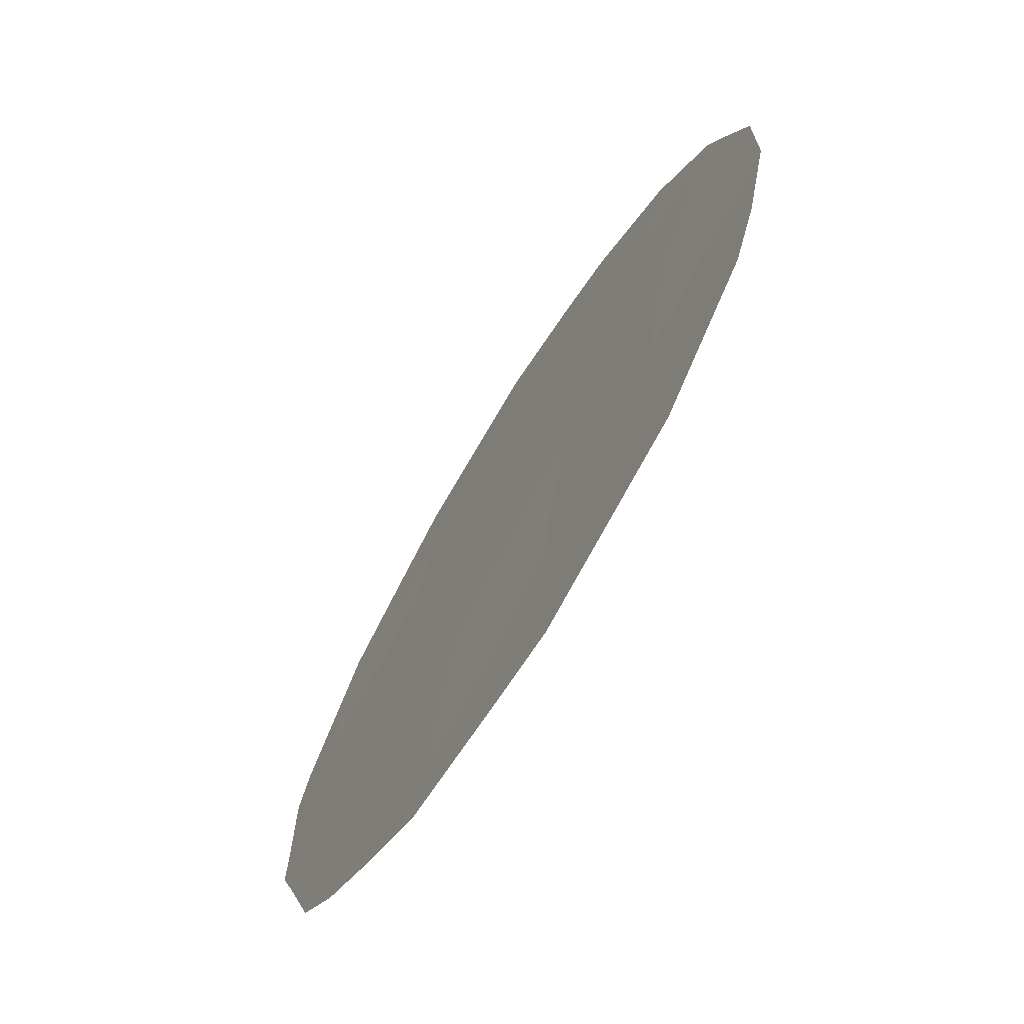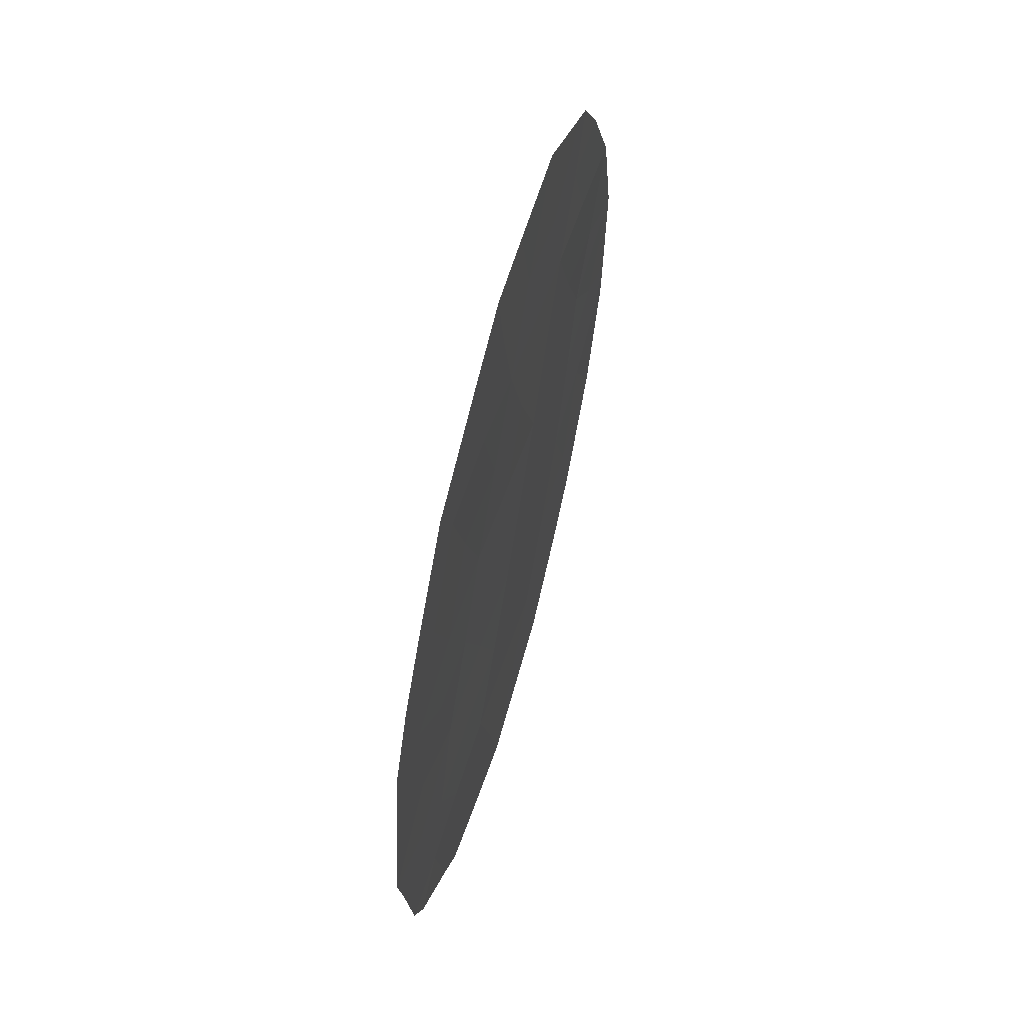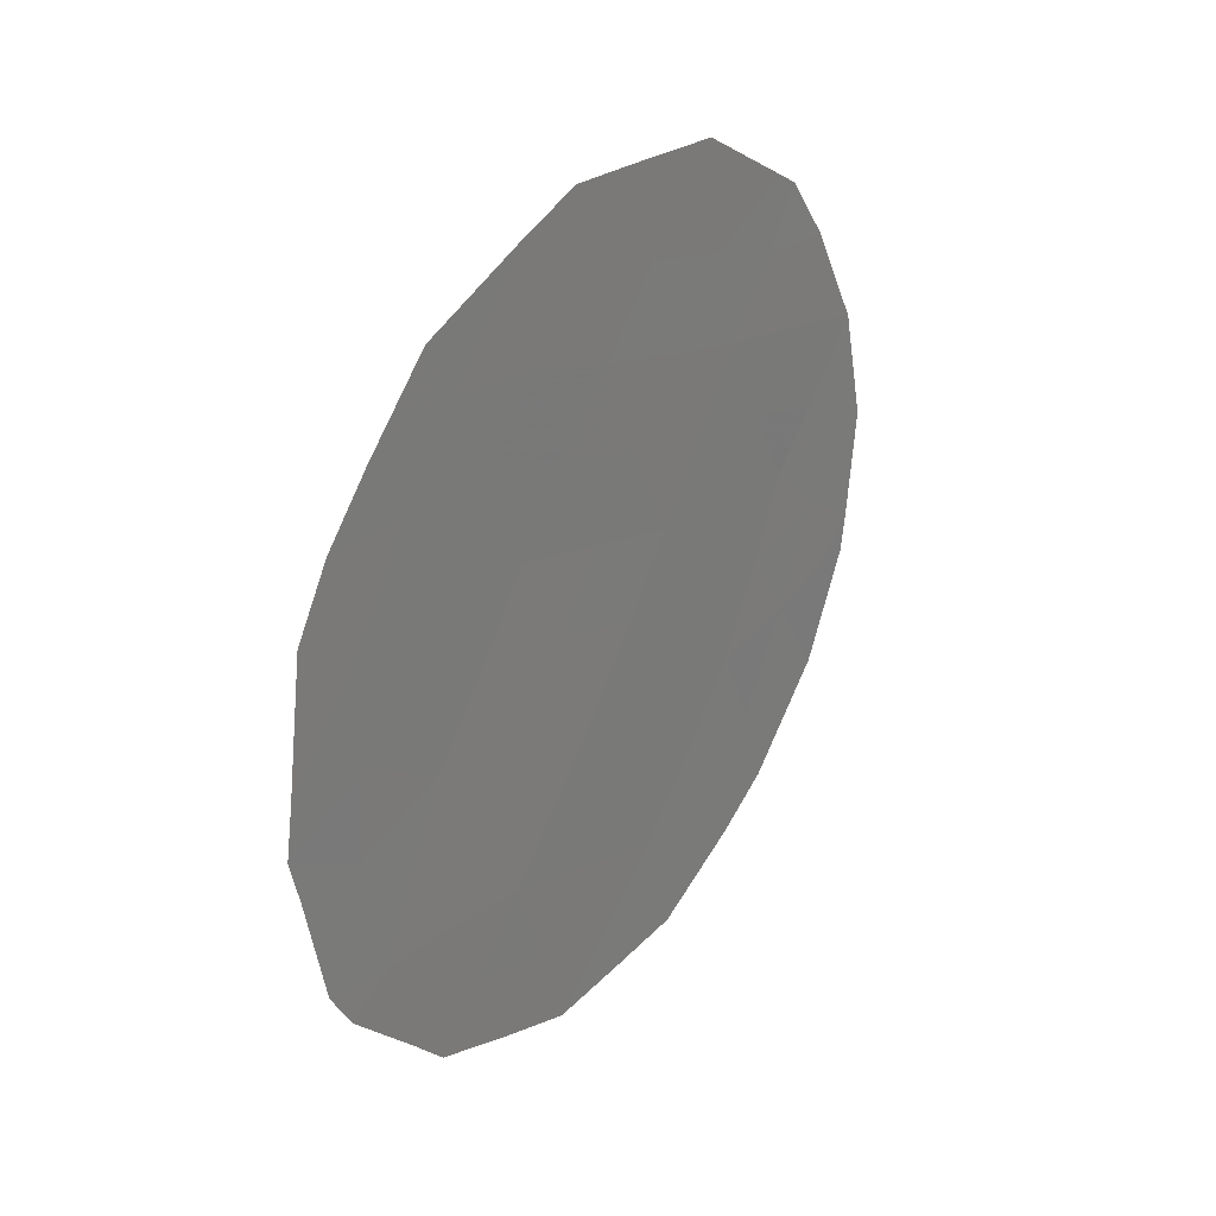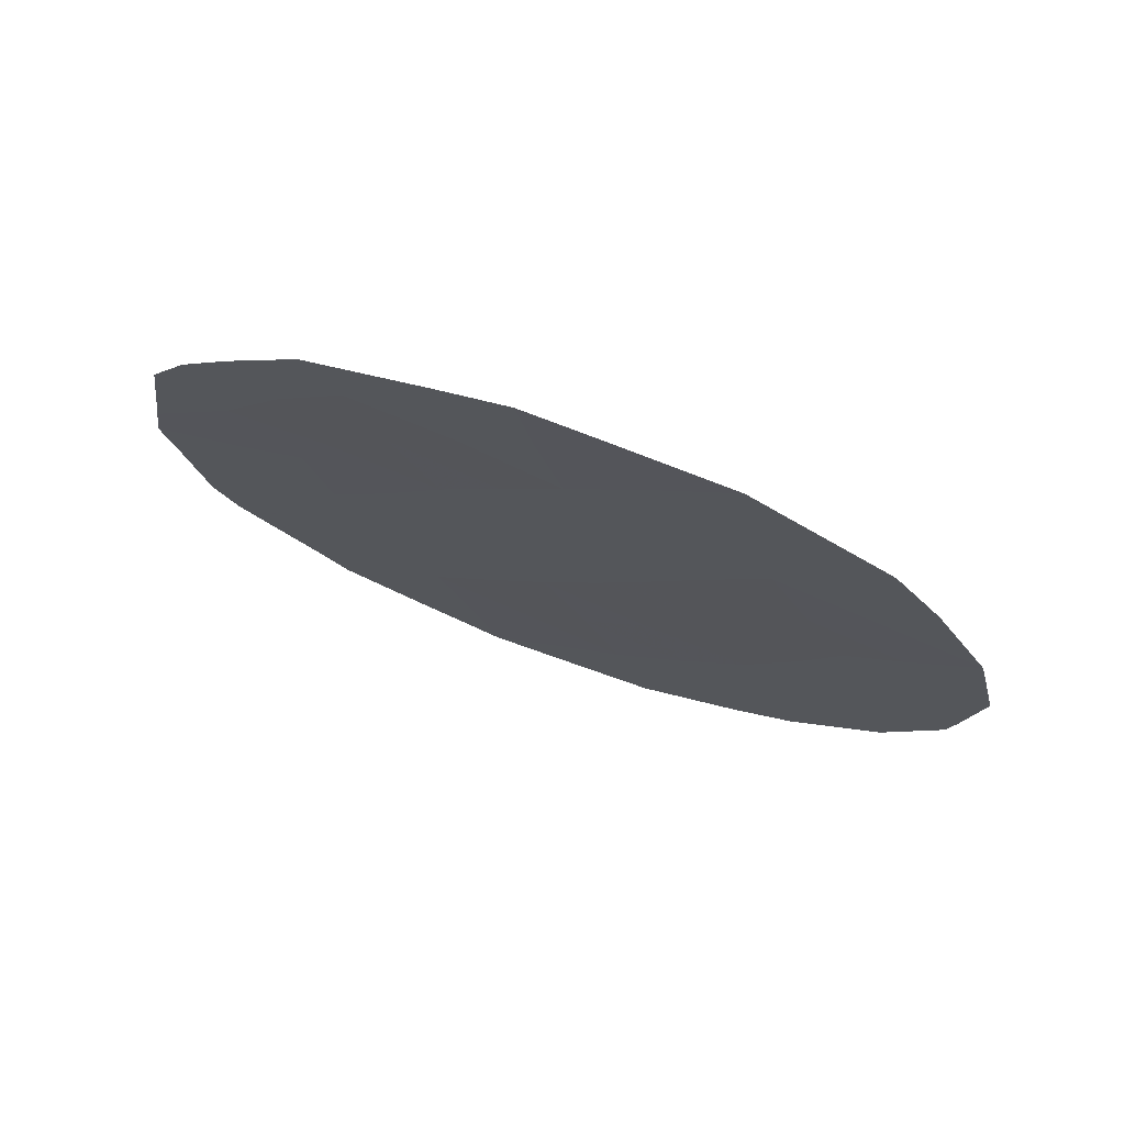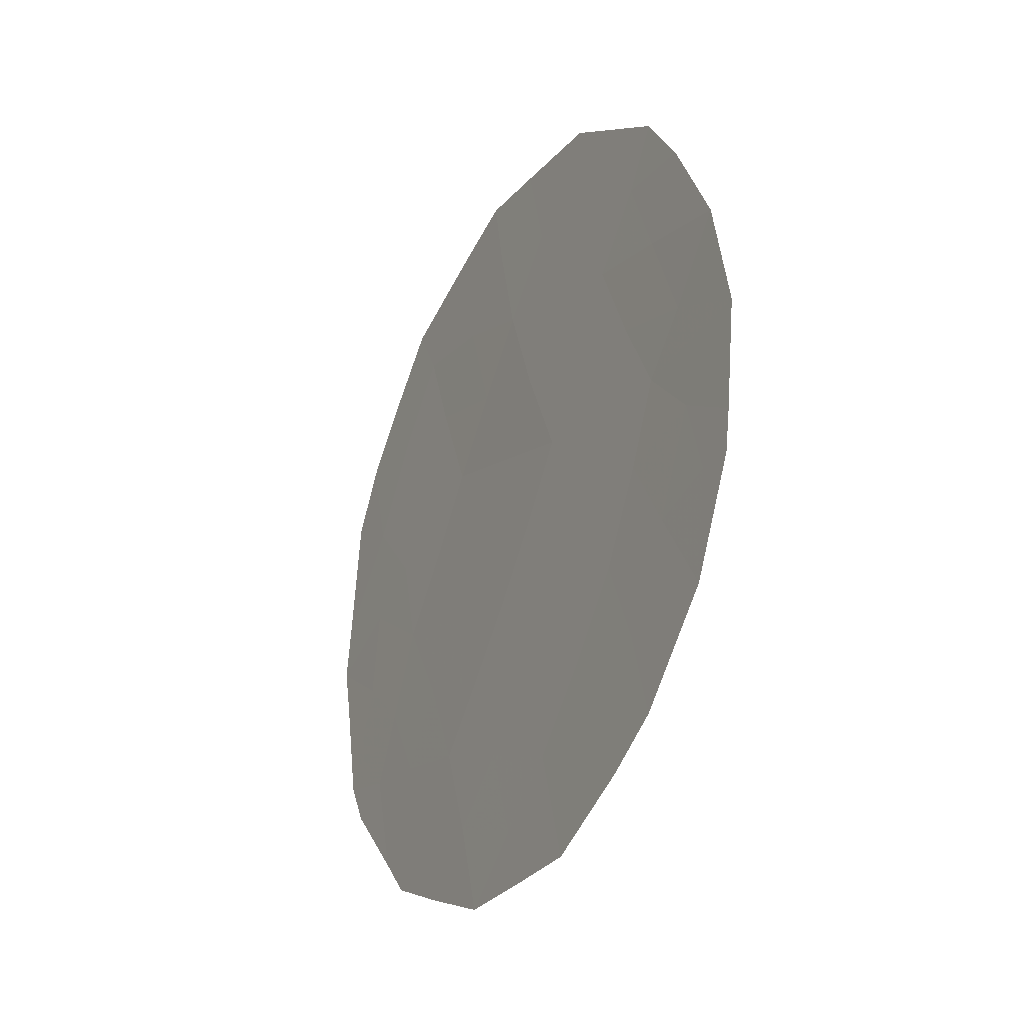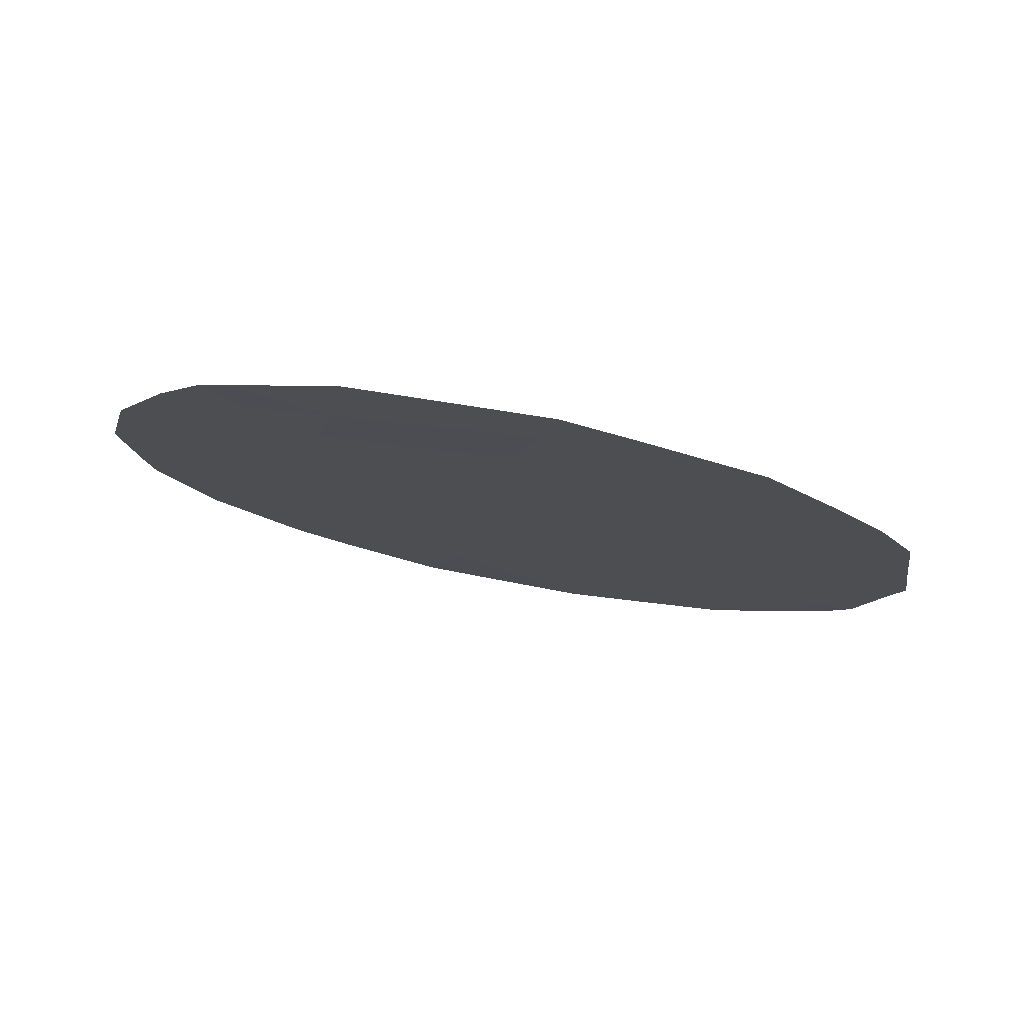
<metadata>
{"format":"obj","ext":"obj","renderer":"f3d","projection":"perspective","resolution":1024,"background":"white","views":[{"elev":8.4,"azim":173.2,"up":"+Z"},{"elev":57.8,"azim":163.9,"up":"+Y"},{"elev":30.5,"azim":-175.3,"up":"+Y"},{"elev":74.7,"azim":-101.2,"up":"+Y"},{"elev":-27.2,"azim":-59.1,"up":"+Y"},{"elev":77.5,"azim":69.5,"up":"+Y"}]}
</metadata>
<code>
v 80.88 7.931 75.39
v 79.88 10.95 77.09
v 80.97 11.13 75.28
v 80.3 12.83 76.4
v 78.23 8.448 79.81
v 78.91 6.98 78.67
v 77.79 10.09 80.55
v 79.35 8.959 77.95
v 79.96 7.665 76.92
v 78.79 10.36 78.88
v 78.24 11.8 79.81
v 79.25 12.34 78.13
v 80.49 9.471 76.06
v 77.34 8.72 81.27
v 79.85 13.84 77.15
v 79.47 14.08 77.77
v 78.46 13.89 79.45
v 79.04 14 78.48
v 81.13 7.667 74.97
v 80.74 6.893 75.64
v 81.12 12.11 75.04
v 81.31 11.48 74.71
v 77.18 11.34 81.55
v 77.74 13.04 80.65
v 80.54 6.505 75.95
v 77.14 8.698 81.6
v 77.1 9.11 81.66
v 81.46 9.661 74.47
v 81.4 9.223 74.56
v 81.41 10.19 74.54
v 79.63 5.818 77.45
v 77.41 7.639 81.14
v 77.88 6.72 80.37
v 77.88 13.2 80.42
v 80.47 13.39 76.11
v 78.72 5.859 78.97
v 78.19 6.35 79.84
v 77.03 10.19 81.78
v 81.27 8.092 74.76
v 79.76 12.67 77.29
v 79.39 13.32 77.9
v 78.9 13.06 78.71
v 77.98 9.31 80.23
v 77.72 8.521 80.65
v 80.43 11.15 76.17
v 80.98 10.05 75.26
v 80.17 10.21 76.6
v 80.11 11.94 76.71
v 77.73 11.6 80.64
v 77.49 12.39 81.05
v 77.93 12.47 80.32
v 80.19 8.567 76.55
v 80.71 8.616 75.69
v 80.46 7.842 76.09
v 80.27 7.011 76.4
v 79.62 9.958 77.51
v 79.91 9.257 77.03
v 80.11 6.166 76.66
v 79.78 6.748 77.21
v 81.05 9.178 75.14
v 79.44 7.34 77.79
v 79.27 6.418 78.07
v 79.04 11.35 78.47
v 79.57 11.66 77.6
v 79.33 10.66 77.99
v 78.74 12.06 78.97
v 78.02 7.591 80.14
v 79.06 9.646 78.43
v 78.5 9.38 79.36
v 78.78 8.641 78.89
v 78.01 10.89 80.18
v 77.52 10.61 81
v 78.26 10.16 79.76
v 78.52 11.08 79.33
v 78.56 7.683 79.26
v 79.1 7.964 78.35
v 79.15 5.833 78.25
v 78.39 6.817 79.52
v 79.65 8.304 77.44
v 77.47 9.503 81.06
v 80.65 12.04 75.81
v 80.85 12.68 75.48
v 78.38 12.76 79.59
v 80.62 10.41 75.86
f 40 41 15
f 12 42 41
f 1 19 20
f 80 43 44
f 3 21 22
f 48 81 45
f 49 50 51
f 52 53 54
f 9 54 55
f 56 47 57
f 4 15 35
f 55 58 59
f 14 26 27
f 61 59 62
f 63 64 65
f 40 48 64
f 66 83 42
f 44 5 67
f 14 32 26
f 65 56 68
f 69 68 70
f 71 72 49
f 73 71 74
f 73 69 43
f 75 70 76
f 62 31 77
f 6 36 78
f 75 78 67
f 79 61 76
f 42 17 18
f 66 63 74
f 13 46 60
f 81 4 82
f 57 52 79
f 39 53 60
f 1 39 19
f 4 40 15
f 40 12 41
f 15 41 16
f 17 42 83
f 42 18 41
f 16 41 18
f 14 80 44
f 80 7 43
f 44 43 5
f 2 45 47
f 45 3 84
f 47 84 13
f 2 48 45
f 48 4 81
f 45 81 3
f 11 49 51
f 49 23 50
f 51 50 24
f 9 52 54
f 52 13 53
f 54 53 1
f 54 20 55
f 20 54 1
f 25 55 20
f 8 56 57
f 56 2 47
f 57 47 13
f 9 55 59
f 55 25 58
f 59 58 31
f 39 1 53
f 53 13 60
f 29 60 28
f 3 22 30
f 6 61 62
f 61 9 59
f 62 59 31
f 10 63 65
f 63 12 64
f 65 64 2
f 12 40 64
f 40 4 48
f 64 48 2
f 12 66 42
f 66 11 83
f 32 67 33
f 14 44 32
f 67 32 44
f 83 34 17
f 10 65 68
f 65 2 56
f 68 56 8
f 34 51 24
f 34 83 51
f 5 69 70
f 69 10 68
f 70 68 8
f 11 71 49
f 71 7 72
f 49 72 23
f 10 73 74
f 73 7 71
f 74 71 11
f 7 73 43
f 73 10 69
f 43 69 5
f 6 75 76
f 75 5 70
f 76 70 8
f 6 62 36
f 77 36 62
f 78 36 37
f 5 75 67
f 75 6 78
f 33 78 37
f 33 67 78
f 8 79 76
f 79 9 61
f 76 61 6
f 11 66 74
f 66 12 63
f 74 63 10
f 7 80 38
f 72 38 23
f 46 3 30
f 28 60 46
f 35 82 4
f 3 81 21
f 82 21 81
f 8 57 79
f 57 13 52
f 79 52 9
f 27 80 14
f 38 80 27
f 60 29 39
f 83 11 51
f 72 7 38
f 46 30 28
f 45 84 47
f 84 3 46
f 84 46 13

</code>
